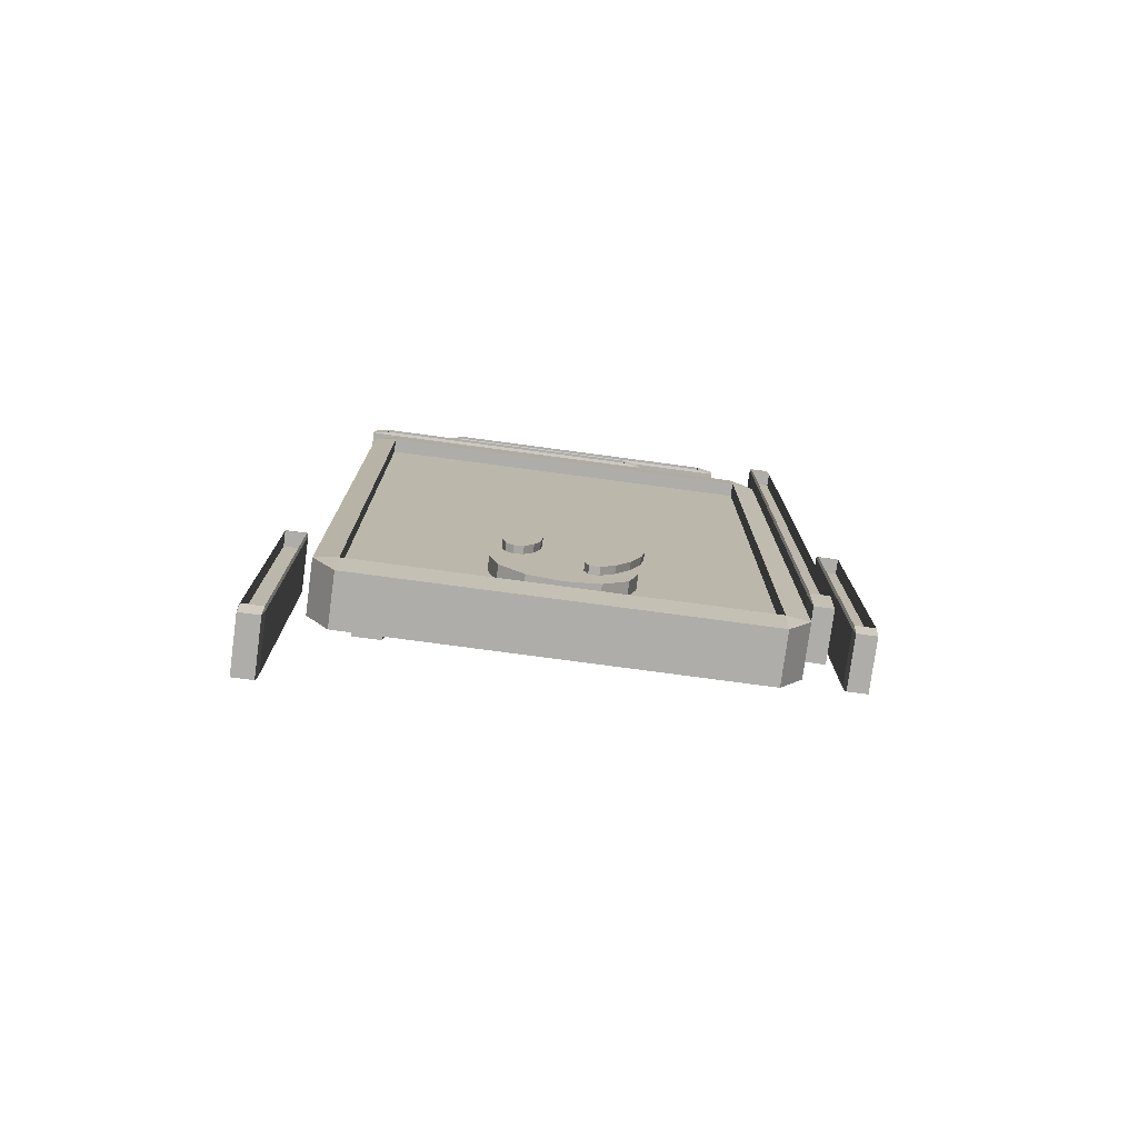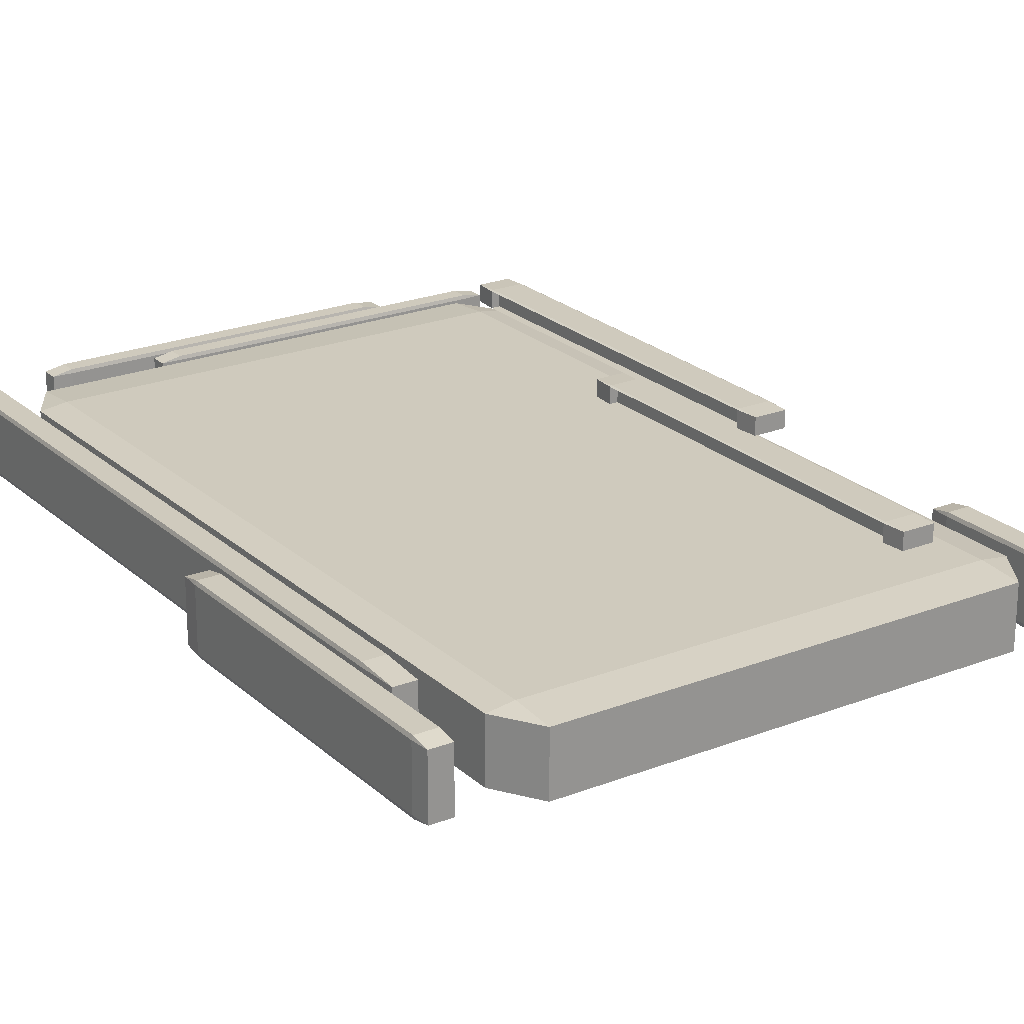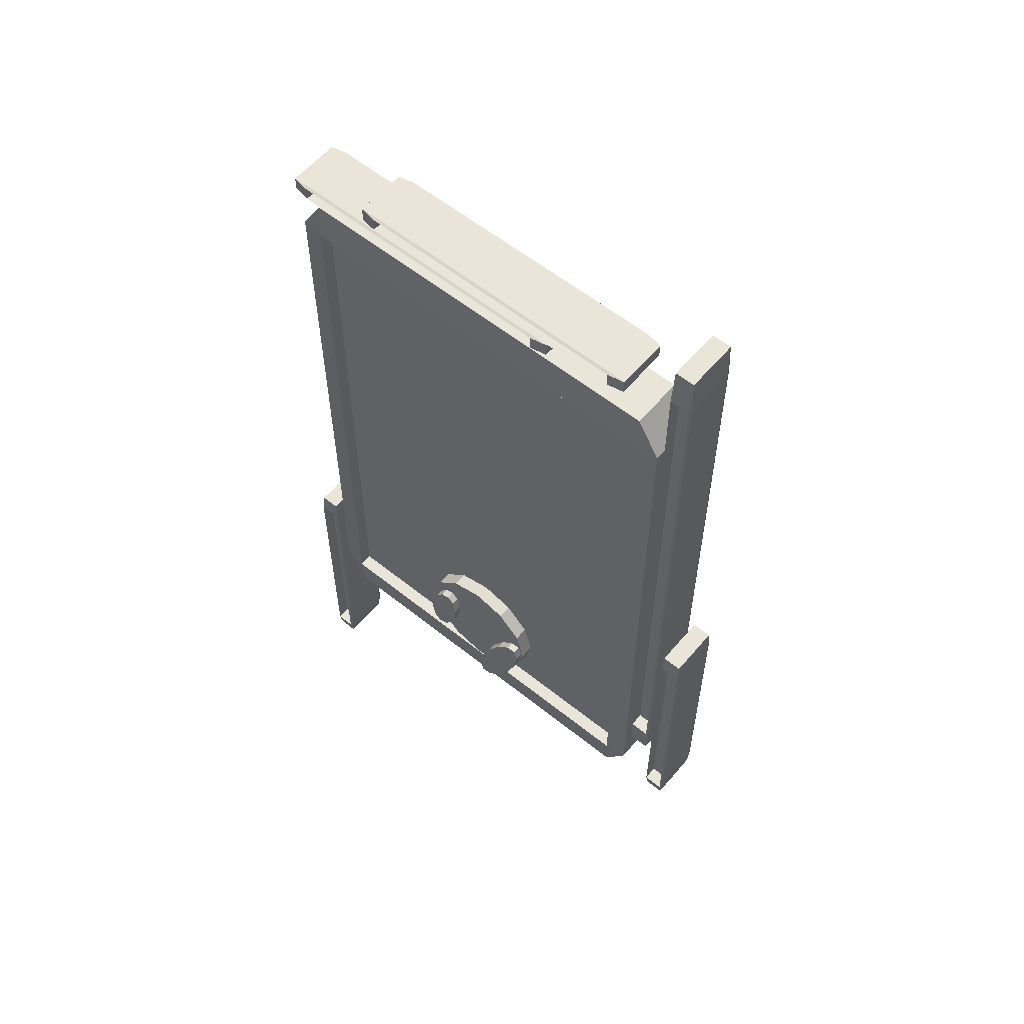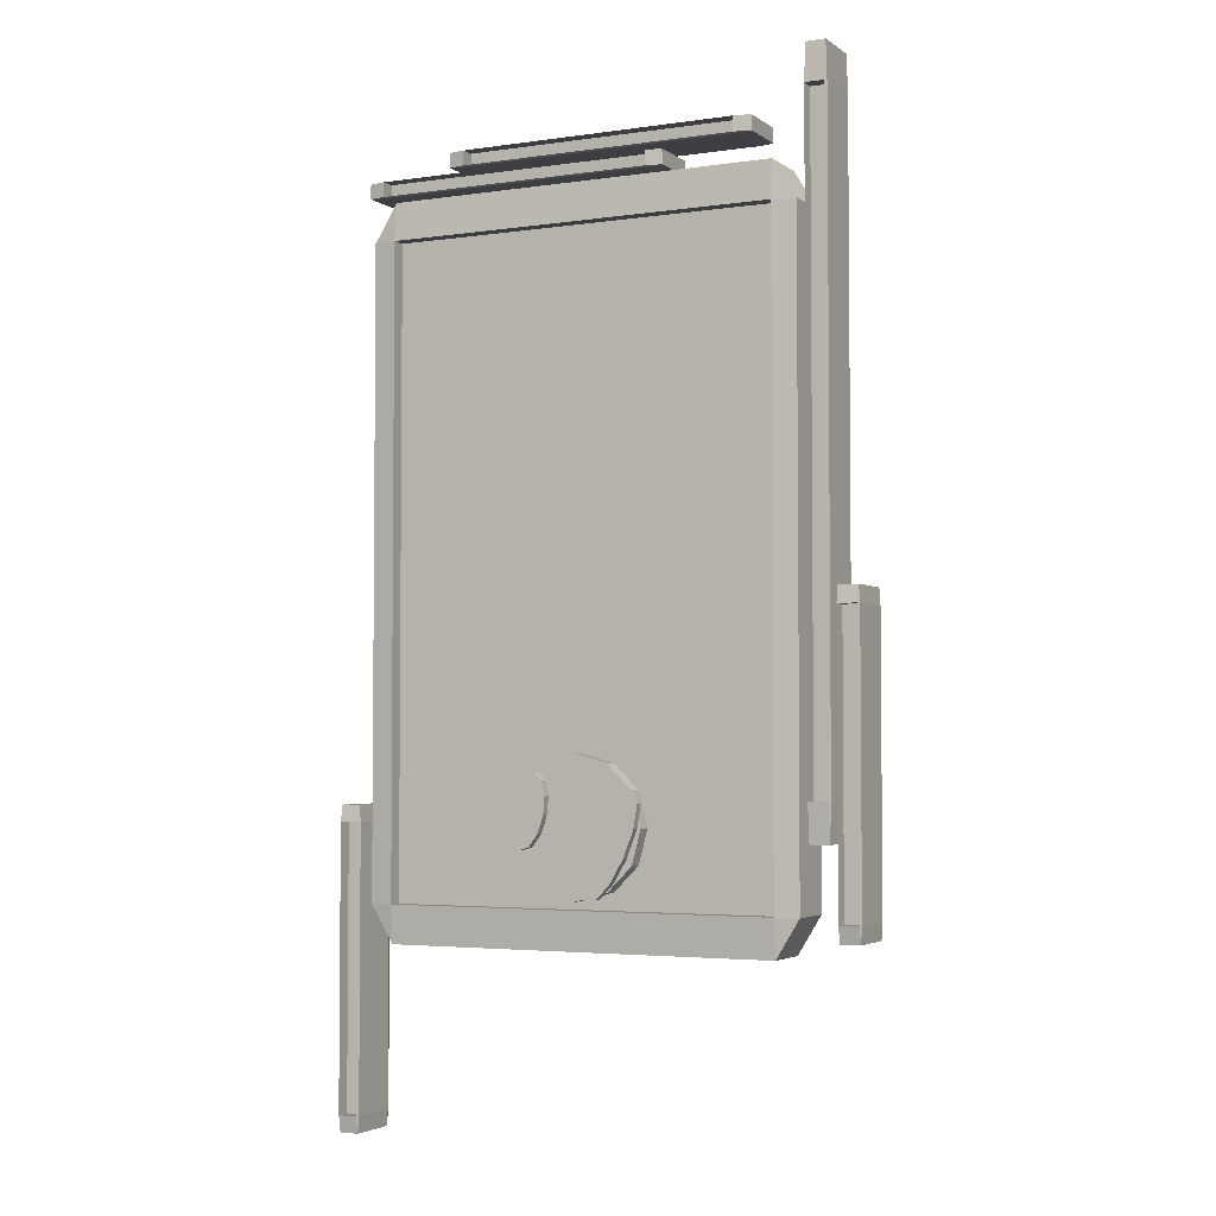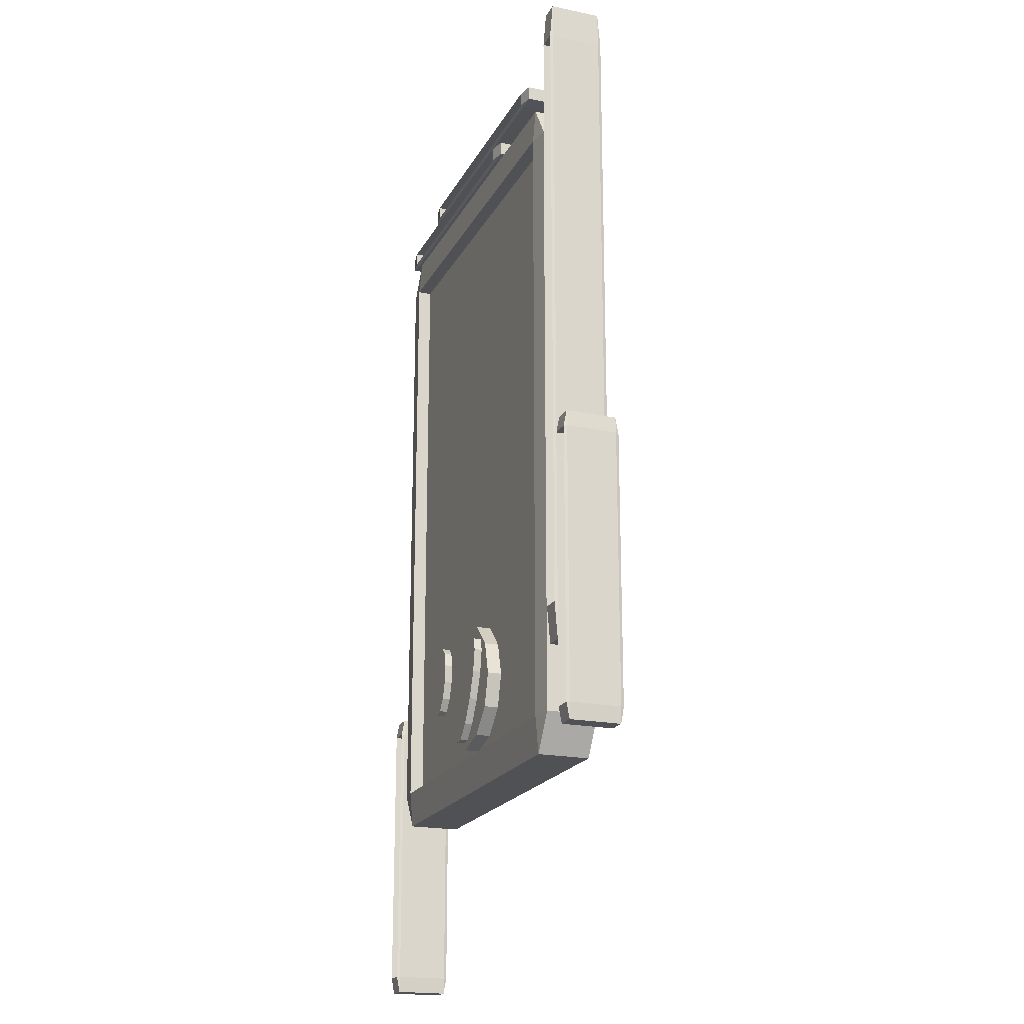
<metadata>
{"format":"obj","ext":"obj","renderer":"f3d","projection":"perspective","resolution":1024,"background":"white","views":[{"elev":-77.4,"azim":172.4,"up":"+Y"},{"elev":22.9,"azim":-33.9,"up":"+Z"},{"elev":58.0,"azim":-140.2,"up":"+Y"},{"elev":-3.4,"azim":-153.7,"up":"+Y"},{"elev":-19.9,"azim":-110.8,"up":"+Y"}]}
</metadata>
<code>
g tel.001_Cube.091
v -1.12 -0.9824 -0.02113
v -1.12 -0.5874 -0.02113
v -1.147 -0.5874 -0.02113
v -1.147 -0.9824 -0.02113
v -1.147 -1.006 -0.03711
v -1.147 -0.9824 -0.04151
v -1.149 -0.9824 -0.03711
v -1.147 -0.5874 -0.04151
v -1.147 -0.564 -0.03711
v -1.149 -0.5874 -0.03711
v -1.147 -1.006 0.03711
v -1.149 -0.9824 0.03711
v -1.147 -0.9824 0.04151
v -1.147 -0.564 0.03711
v -1.147 -0.5874 0.04151
v -1.149 -0.5874 0.03711
v -1.12 -1.006 -0.03711
v -1.118 -0.9824 -0.03711
v -1.12 -0.9824 -0.04151
v -1.12 -0.564 -0.03711
v -1.12 -0.5874 -0.04151
v -1.118 -0.5874 -0.03711
v -1.12 -1.006 0.03711
v -1.12 -0.9824 0.04151
v -1.118 -0.9824 0.03711
v -1.12 -0.564 0.03711
v -1.118 -0.5874 0.03711
v -1.12 -0.5874 0.04151
f 21 2 3 8
f 25 18 22 27
f 1 4 3 2
f 26 20 9 14
f 7 12 16 10
f 13 24 28 15
f 5 7 6
f 8 10 9
f 11 13 12
f 14 16 15
f 17 19 18
f 20 22 21
f 23 25 24
f 26 28 27
f 11 12 7 5
f 6 7 10 8
f 9 10 16 14
f 15 16 12 13
f 23 24 13 11
f 14 15 28 26
f 27 28 24 25
f 17 18 25 23
f 26 27 22 20
f 21 22 18 19
f 5 6 19 17
f 20 21 8 9
f 11 5 17 23
f 6 4 1 19
f 8 3 4 6
f 19 1 2 21
g tel.002_Cube.092
v -1.478 -0.4937 -0.0245
v -1.478 -0.4937 -0.04512
v -1.43 -0.5066 -0.04512
v -1.43 -0.5066 -0.0245
v -1.395 -0.5417 -0.04512
v -1.395 -0.5417 -0.0245
v -1.382 -0.5897 -0.04512
v -1.382 -0.5897 -0.0245
v -1.395 -0.6377 -0.04512
v -1.395 -0.6377 -0.0245
v -1.43 -0.6729 -0.04512
v -1.43 -0.6729 -0.0245
v -1.478 -0.6857 -0.04512
v -1.478 -0.6857 -0.0245
v -1.526 -0.6729 -0.04512
v -1.526 -0.6729 -0.0245
v -1.561 -0.6377 -0.04512
v -1.561 -0.6377 -0.0245
v -1.574 -0.5897 -0.04512
v -1.574 -0.5897 -0.0245
v -1.561 -0.5417 -0.04512
v -1.561 -0.5417 -0.0245
v -1.526 -0.5066 -0.04512
v -1.526 -0.5066 -0.0245
f 30 31 32 29
f 31 33 34 32
f 33 35 36 34
f 35 37 38 36
f 37 39 40 38
f 39 41 42 40
f 41 43 44 42
f 43 45 46 44
f 45 47 48 46
f 47 49 50 48
f 32 34 36 38 40 42 44 46 48 50 52 29
f 49 51 52 50
f 51 30 29 52
f 30 51 49 47 45 43 41 39 37 35 33 31
g tel.003_Cube.093
v -1.433 -0.5191 -0.05733
v -1.433 -0.5191 -0.06836
v -1.42 -0.5233 -0.06836
v -1.42 -0.5233 -0.05733
v -1.407 -0.5398 -0.06836
v -1.407 -0.5398 -0.05733
v -1.398 -0.5642 -0.06836
v -1.398 -0.5642 -0.05733
v -1.396 -0.59 -0.06836
v -1.396 -0.59 -0.05733
v -1.401 -0.6102 -0.06836
v -1.401 -0.6102 -0.05733
v -1.411 -0.6195 -0.06836
v -1.411 -0.6195 -0.05733
v -1.424 -0.6153 -0.06836
v -1.424 -0.6153 -0.05733
v -1.437 -0.5987 -0.06836
v -1.437 -0.5987 -0.05733
v -1.445 -0.5743 -0.06836
v -1.445 -0.5743 -0.05733
v -1.448 -0.5485 -0.06836
v -1.448 -0.5485 -0.05733
v -1.443 -0.5283 -0.06836
v -1.443 -0.5283 -0.05733
f 54 55 56 53
f 55 57 58 56
f 57 59 60 58
f 59 61 62 60
f 61 63 64 62
f 63 65 66 64
f 65 67 68 66
f 67 69 70 68
f 69 71 72 70
f 71 73 74 72
f 56 58 60 62 64 66 68 70 72 74 76 53
f 73 75 76 74
f 75 54 53 76
f 54 75 73 71 69 67 65 63 61 59 57 55
g tel.004_Cube.094
v -1.506 -0.6824 -0.05733
v -1.506 -0.6824 -0.06836
v -1.521 -0.6811 -0.06836
v -1.521 -0.6811 -0.05733
v -1.54 -0.6611 -0.06836
v -1.54 -0.6611 -0.05733
v -1.56 -0.6277 -0.06836
v -1.56 -0.6277 -0.05733
v -1.574 -0.59 -0.06836
v -1.574 -0.59 -0.05733
v -1.58 -0.5579 -0.06836
v -1.58 -0.5579 -0.05733
v -1.575 -0.5402 -0.06836
v -1.575 -0.5402 -0.05733
v -1.56 -0.5416 -0.06836
v -1.56 -0.5416 -0.05733
v -1.541 -0.5616 -0.06836
v -1.541 -0.5616 -0.05733
v -1.521 -0.595 -0.06836
v -1.521 -0.595 -0.05733
v -1.507 -0.6327 -0.06836
v -1.507 -0.6327 -0.05733
v -1.501 -0.6647 -0.06836
v -1.501 -0.6647 -0.05733
f 78 79 80 77
f 79 81 82 80
f 81 83 84 82
f 83 85 86 84
f 85 87 88 86
f 87 89 90 88
f 89 91 92 90
f 91 93 94 92
f 93 95 96 94
f 95 97 98 96
f 80 82 84 86 88 90 92 94 96 98 100 77
f 97 99 100 98
f 99 78 77 100
f 78 99 97 95 93 91 89 87 85 83 81 79
g tel.005_Cube.095
v -1.201 -0.6969 -0.02113
v -1.201 0.2036 -0.02113
v -1.755 0.2036 -0.02113
v -1.755 -0.6969 -0.02113
v -1.755 -0.7503 -0.03711
v -1.755 -0.6969 -0.04151
v -1.787 -0.6969 -0.03711
v -1.755 0.2036 -0.04151
v -1.755 0.257 -0.03711
v -1.787 0.2036 -0.03711
v -1.755 -0.7503 0.03711
v -1.787 -0.6969 0.03711
v -1.755 -0.6969 0.04151
v -1.755 0.257 0.03711
v -1.755 0.2036 0.04151
v -1.787 0.2036 0.03711
v -1.201 -0.7503 -0.03711
v -1.168 -0.6969 -0.03711
v -1.201 -0.6969 -0.04151
v -1.201 0.257 -0.03711
v -1.201 0.2036 -0.04151
v -1.168 0.2036 -0.03711
v -1.201 -0.7503 0.03711
v -1.201 -0.6969 0.04151
v -1.168 -0.6969 0.03711
v -1.201 0.257 0.03711
v -1.168 0.2036 0.03711
v -1.201 0.2036 0.04151
f 121 102 103 108
f 125 118 122 127
f 101 104 103 102
f 126 120 109 114
f 107 112 116 110
f 113 124 128 115
f 105 107 106
f 108 110 109
f 111 113 112
f 114 116 115
f 117 119 118
f 120 122 121
f 123 125 124
f 126 128 127
f 111 112 107 105
f 106 107 110 108
f 109 110 116 114
f 115 116 112 113
f 123 124 113 111
f 114 115 128 126
f 127 128 124 125
f 117 118 125 123
f 126 127 122 120
f 121 122 118 119
f 105 106 119 117
f 120 121 108 109
f 111 105 117 123
f 106 104 101 119
f 108 103 104 106
f 119 101 102 121
g tel.006_Cube.096
v -1.8 -0.553 -0.02113
v -1.8 0.3475 -0.02113
v -1.828 0.3475 -0.02113
v -1.828 -0.553 -0.02113
v -1.828 -0.6064 -0.03711
v -1.828 -0.553 -0.04151
v -1.829 -0.553 -0.03711
v -1.828 0.3475 -0.04151
v -1.828 0.4009 -0.03711
v -1.829 0.3475 -0.03711
v -1.828 -0.6064 0.03711
v -1.829 -0.553 0.03711
v -1.828 -0.553 0.04151
v -1.828 0.4009 0.03711
v -1.828 0.3475 0.04151
v -1.829 0.3475 0.03711
v -1.8 -0.6064 -0.03711
v -1.799 -0.553 -0.03711
v -1.8 -0.553 -0.04151
v -1.8 0.4009 -0.03711
v -1.8 0.3475 -0.04151
v -1.799 0.3475 -0.03711
v -1.8 -0.6064 0.03711
v -1.8 -0.553 0.04151
v -1.799 -0.553 0.03711
v -1.8 0.4009 0.03711
v -1.799 0.3475 0.03711
v -1.8 0.3475 0.04151
f 149 130 131 136
f 153 146 150 155
f 129 132 131 130
f 154 148 137 142
f 135 140 144 138
f 141 152 156 143
f 133 135 134
f 136 138 137
f 139 141 140
f 142 144 143
f 145 147 146
f 148 150 149
f 151 153 152
f 154 156 155
f 139 140 135 133
f 134 135 138 136
f 137 138 144 142
f 143 144 140 141
f 151 152 141 139
f 142 143 156 154
f 155 156 152 153
f 145 146 153 151
f 154 155 150 148
f 149 150 146 147
f 133 134 147 145
f 148 149 136 137
f 139 133 145 151
f 134 132 129 147
f 136 131 132 134
f 147 129 130 149
g tel.007_Cube.097
v -1.839 -0.7039 -0.02113
v -1.839 -0.309 -0.02113
v -1.867 -0.309 -0.02113
v -1.867 -0.7039 -0.02113
v -1.867 -0.7273 -0.03711
v -1.867 -0.7039 -0.04151
v -1.869 -0.7039 -0.03711
v -1.867 -0.309 -0.04151
v -1.867 -0.2855 -0.03711
v -1.869 -0.309 -0.03711
v -1.867 -0.7273 0.03711
v -1.869 -0.7039 0.03711
v -1.867 -0.7039 0.04151
v -1.867 -0.2855 0.03711
v -1.867 -0.309 0.04151
v -1.869 -0.309 0.03711
v -1.839 -0.7273 -0.03711
v -1.838 -0.7039 -0.03711
v -1.839 -0.7039 -0.04151
v -1.839 -0.2855 -0.03711
v -1.839 -0.309 -0.04151
v -1.838 -0.309 -0.03711
v -1.839 -0.7273 0.03711
v -1.839 -0.7039 0.04151
v -1.838 -0.7039 0.03711
v -1.839 -0.2855 0.03711
v -1.838 -0.309 0.03711
v -1.839 -0.309 0.04151
f 177 158 159 164
f 181 174 178 183
f 157 160 159 158
f 182 176 165 170
f 163 168 172 166
f 169 180 184 171
f 161 163 162
f 164 166 165
f 167 169 168
f 170 172 171
f 173 175 174
f 176 178 177
f 179 181 180
f 182 184 183
f 167 168 163 161
f 162 163 166 164
f 165 166 172 170
f 171 172 168 169
f 179 180 169 167
f 170 171 184 182
f 183 184 180 181
f 173 174 181 179
f 182 183 178 176
f 177 178 174 175
f 161 162 175 173
f 176 177 164 165
f 167 161 173 179
f 162 160 157 175
f 164 159 160 162
f 175 157 158 177
g tel.008_Cube.098
v -1.183 0.2869 -0.02113
v -1.578 0.2869 -0.02113
v -1.578 0.2664 -0.02113
v -1.183 0.2664 -0.02113
v -1.159 0.2664 -0.03711
v -1.183 0.2664 -0.04151
v -1.183 0.2651 -0.03711
v -1.578 0.2664 -0.04151
v -1.601 0.2664 -0.03711
v -1.578 0.2651 -0.03711
v -1.159 0.2664 0.03711
v -1.183 0.2651 0.03711
v -1.183 0.2664 0.04151
v -1.601 0.2664 0.03711
v -1.578 0.2664 0.04151
v -1.578 0.2651 0.03711
v -1.159 0.2869 -0.03711
v -1.183 0.2881 -0.03711
v -1.183 0.2869 -0.04151
v -1.601 0.2869 -0.03711
v -1.578 0.2869 -0.04151
v -1.578 0.2881 -0.03711
v -1.159 0.2869 0.03711
v -1.183 0.2869 0.04151
v -1.183 0.2881 0.03711
v -1.601 0.2869 0.03711
v -1.578 0.2881 0.03711
v -1.578 0.2869 0.04151
f 205 186 187 192
f 209 202 206 211
f 185 188 187 186
f 210 204 193 198
f 191 196 200 194
f 197 208 212 199
f 189 191 190
f 192 194 193
f 195 197 196
f 198 200 199
f 201 203 202
f 204 206 205
f 207 209 208
f 210 212 211
f 195 196 191 189
f 190 191 194 192
f 193 194 200 198
f 199 200 196 197
f 207 208 197 195
f 198 199 212 210
f 211 212 208 209
f 201 202 209 207
f 210 211 206 204
f 205 206 202 203
f 189 190 203 201
f 204 205 192 193
f 195 189 201 207
f 190 188 185 203
f 192 187 188 190
f 203 185 186 205
g tel.009_Cube.099
v -1.308 0.3168 -0.02113
v -1.703 0.3168 -0.02113
v -1.703 0.2963 -0.02113
v -1.308 0.2963 -0.02113
v -1.285 0.2963 -0.03711
v -1.308 0.2963 -0.04151
v -1.308 0.295 -0.03711
v -1.703 0.2963 -0.04151
v -1.726 0.2963 -0.03711
v -1.703 0.295 -0.03711
v -1.285 0.2963 0.03711
v -1.308 0.295 0.03711
v -1.308 0.2963 0.04151
v -1.726 0.2963 0.03711
v -1.703 0.2963 0.04151
v -1.703 0.295 0.03711
v -1.285 0.3168 -0.03711
v -1.308 0.3181 -0.03711
v -1.308 0.3168 -0.04151
v -1.726 0.3168 -0.03711
v -1.703 0.3168 -0.04151
v -1.703 0.3181 -0.03711
v -1.285 0.3168 0.03711
v -1.308 0.3168 0.04151
v -1.308 0.3181 0.03711
v -1.726 0.3168 0.03711
v -1.703 0.3181 0.03711
v -1.703 0.3168 0.04151
f 233 214 215 220
f 237 230 234 239
f 213 216 215 214
f 238 232 221 226
f 219 224 228 222
f 225 236 240 227
f 217 219 218
f 220 222 221
f 223 225 224
f 226 228 227
f 229 231 230
f 232 234 233
f 235 237 236
f 238 240 239
f 223 224 219 217
f 218 219 222 220
f 221 222 228 226
f 227 228 224 225
f 235 236 225 223
f 226 227 240 238
f 239 240 236 237
f 229 230 237 235
f 238 239 234 232
f 233 234 230 231
f 217 218 231 229
f 232 233 220 221
f 223 217 229 235
f 218 216 213 231
f 220 215 216 218
f 231 213 214 233
g tel.010_Cube.100
v -1.254 -0.3841 0.09323
v -1.254 0.08138 0.09323
v -1.254 0.08138 0.1138
v -1.254 -0.3841 0.1138
v -1.262 -0.4116 0.1138
v -1.264 -0.3841 0.1138
v -1.262 -0.3841 0.115
v -1.264 0.08138 0.1138
v -1.262 0.109 0.1138
v -1.262 0.08138 0.115
v -1.223 -0.4116 0.1138
v -1.223 -0.3841 0.115
v -1.22 -0.3841 0.1138
v -1.223 0.109 0.1138
v -1.22 0.08138 0.1138
v -1.223 0.08138 0.115
v -1.262 -0.4116 0.09323
v -1.262 -0.3841 0.09201
v -1.264 -0.3841 0.09323
v -1.262 0.109 0.09323
v -1.264 0.08138 0.09323
v -1.262 0.08138 0.09201
v -1.223 -0.4116 0.09323
v -1.22 -0.3841 0.09323
v -1.223 -0.3841 0.09201
v -1.223 0.109 0.09323
v -1.223 0.08138 0.09201
v -1.22 0.08138 0.09323
f 261 242 243 248
f 265 258 262 267
f 241 244 243 242
f 266 260 249 254
f 247 252 256 250
f 253 264 268 255
f 245 247 246
f 248 250 249
f 251 253 252
f 254 256 255
f 257 259 258
f 260 262 261
f 263 265 264
f 266 268 267
f 251 252 247 245
f 246 247 250 248
f 249 250 256 254
f 255 256 252 253
f 263 264 253 251
f 254 255 268 266
f 267 268 264 265
f 257 258 265 263
f 266 267 262 260
f 261 262 258 259
f 245 246 259 257
f 260 261 248 249
f 251 245 257 263
f 246 244 241 259
f 248 243 244 246
f 259 241 242 261
g tel.011_Cube.101
v -1.254 -0.6214 0.04837
v -1.254 -0.156 0.04837
v -1.254 -0.156 0.06894
v -1.254 -0.6214 0.06894
v -1.262 -0.649 0.06894
v -1.264 -0.6214 0.06894
v -1.262 -0.6214 0.07016
v -1.264 -0.156 0.06894
v -1.262 -0.1284 0.06894
v -1.262 -0.156 0.07016
v -1.223 -0.649 0.06894
v -1.223 -0.6214 0.07016
v -1.22 -0.6214 0.06894
v -1.223 -0.1284 0.06894
v -1.22 -0.156 0.06894
v -1.223 -0.156 0.07016
v -1.262 -0.649 0.04837
v -1.262 -0.6214 0.04715
v -1.264 -0.6214 0.04837
v -1.262 -0.1284 0.04837
v -1.264 -0.156 0.04837
v -1.262 -0.156 0.04715
v -1.223 -0.649 0.04837
v -1.22 -0.6214 0.04837
v -1.223 -0.6214 0.04715
v -1.223 -0.1284 0.04837
v -1.223 -0.156 0.04715
v -1.22 -0.156 0.04837
f 289 270 271 276
f 293 286 290 295
f 269 272 271 270
f 294 288 277 282
f 275 280 284 278
f 281 292 296 283
f 273 275 274
f 276 278 277
f 279 281 280
f 282 284 283
f 285 287 286
f 288 290 289
f 291 293 292
f 294 296 295
f 279 280 275 273
f 274 275 278 276
f 277 278 284 282
f 283 284 280 281
f 291 292 281 279
f 282 283 296 294
f 295 296 292 293
f 285 286 293 291
f 294 295 290 288
f 289 290 286 287
f 273 274 287 285
f 288 289 276 277
f 279 273 285 291
f 274 272 269 287
f 276 271 272 274
f 287 269 270 289

</code>
